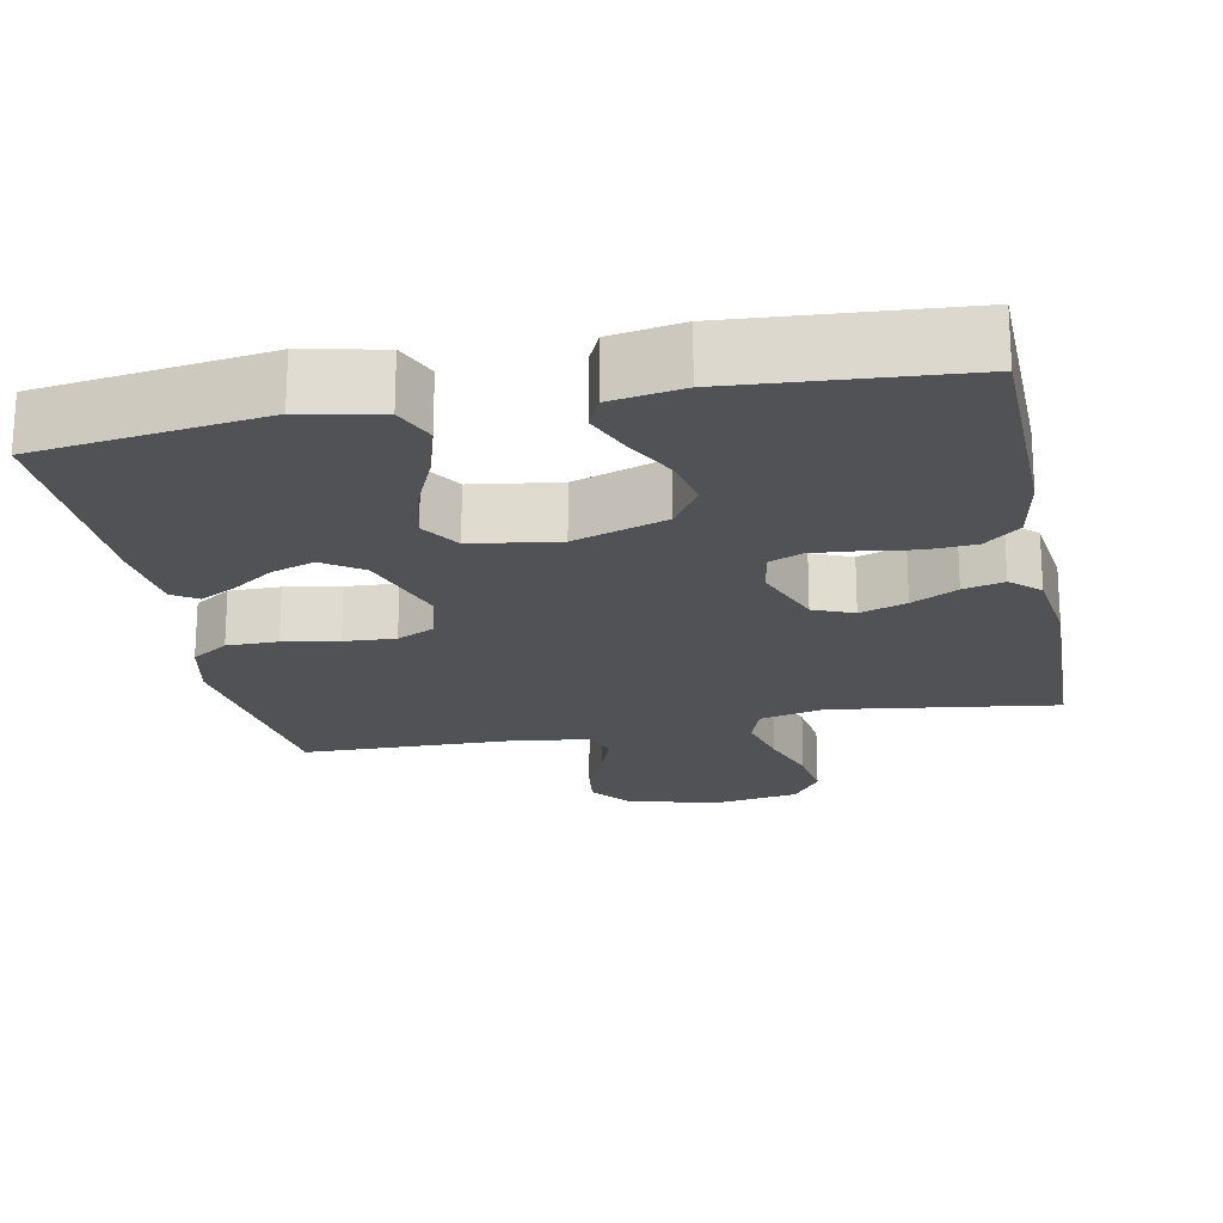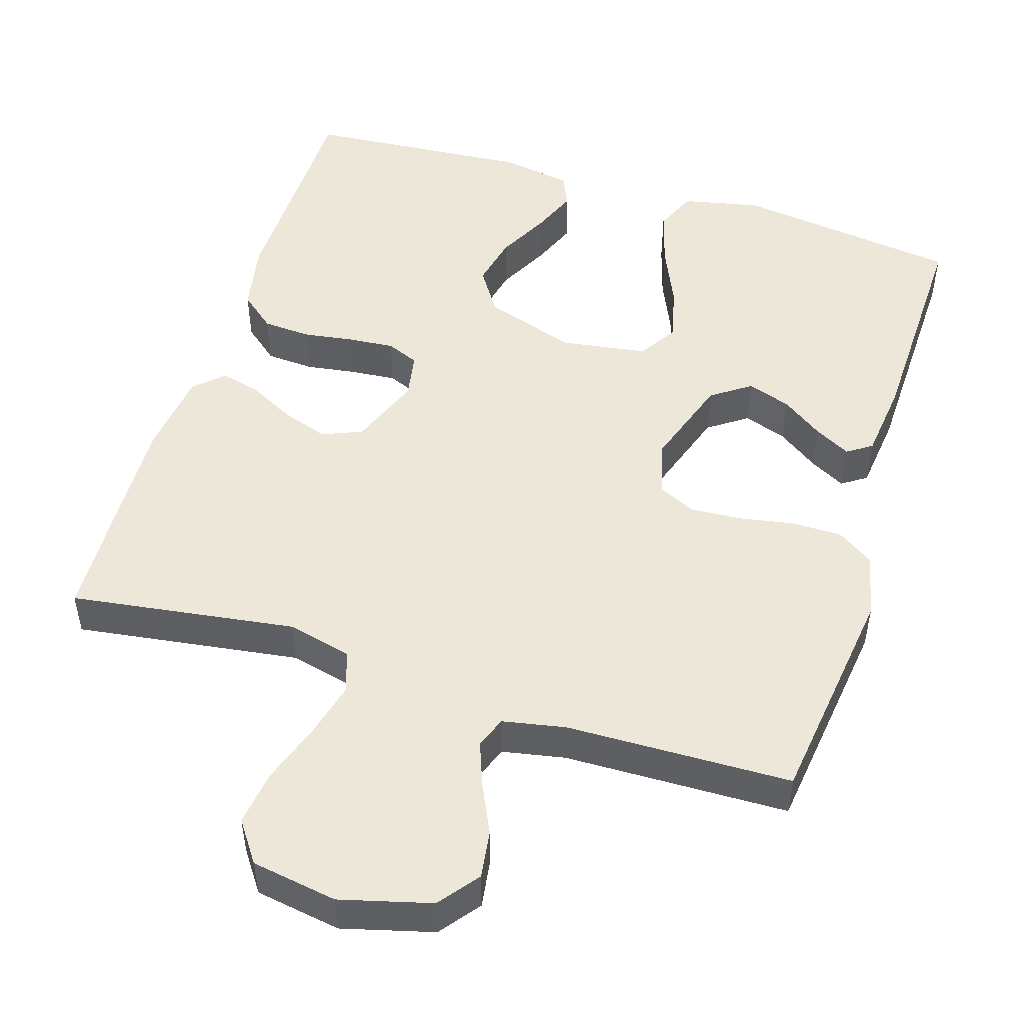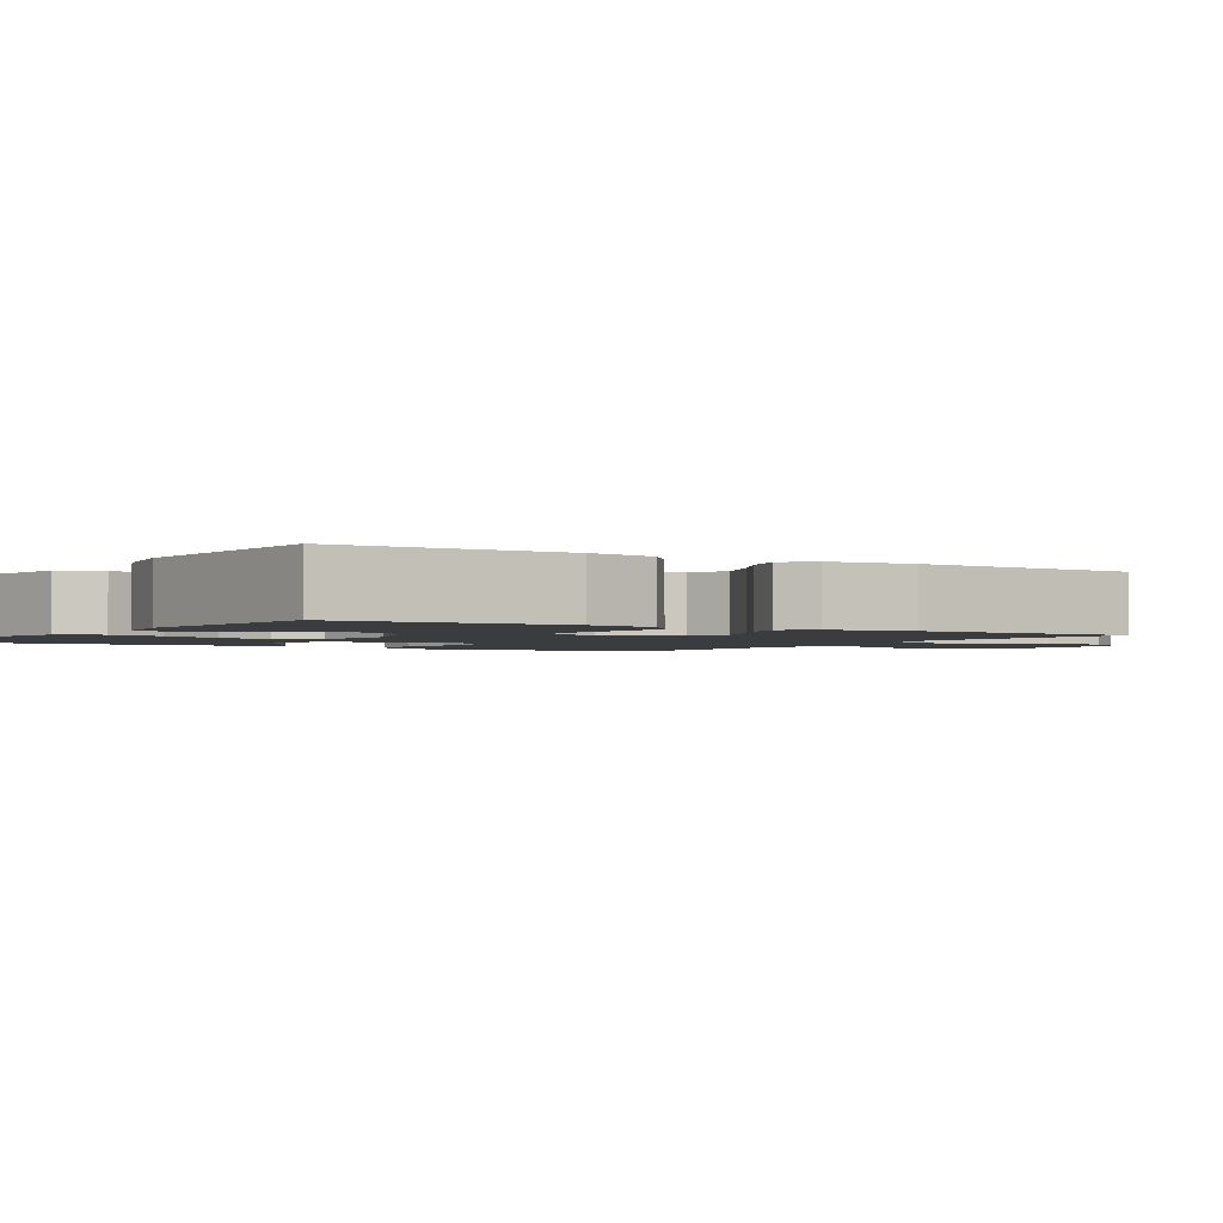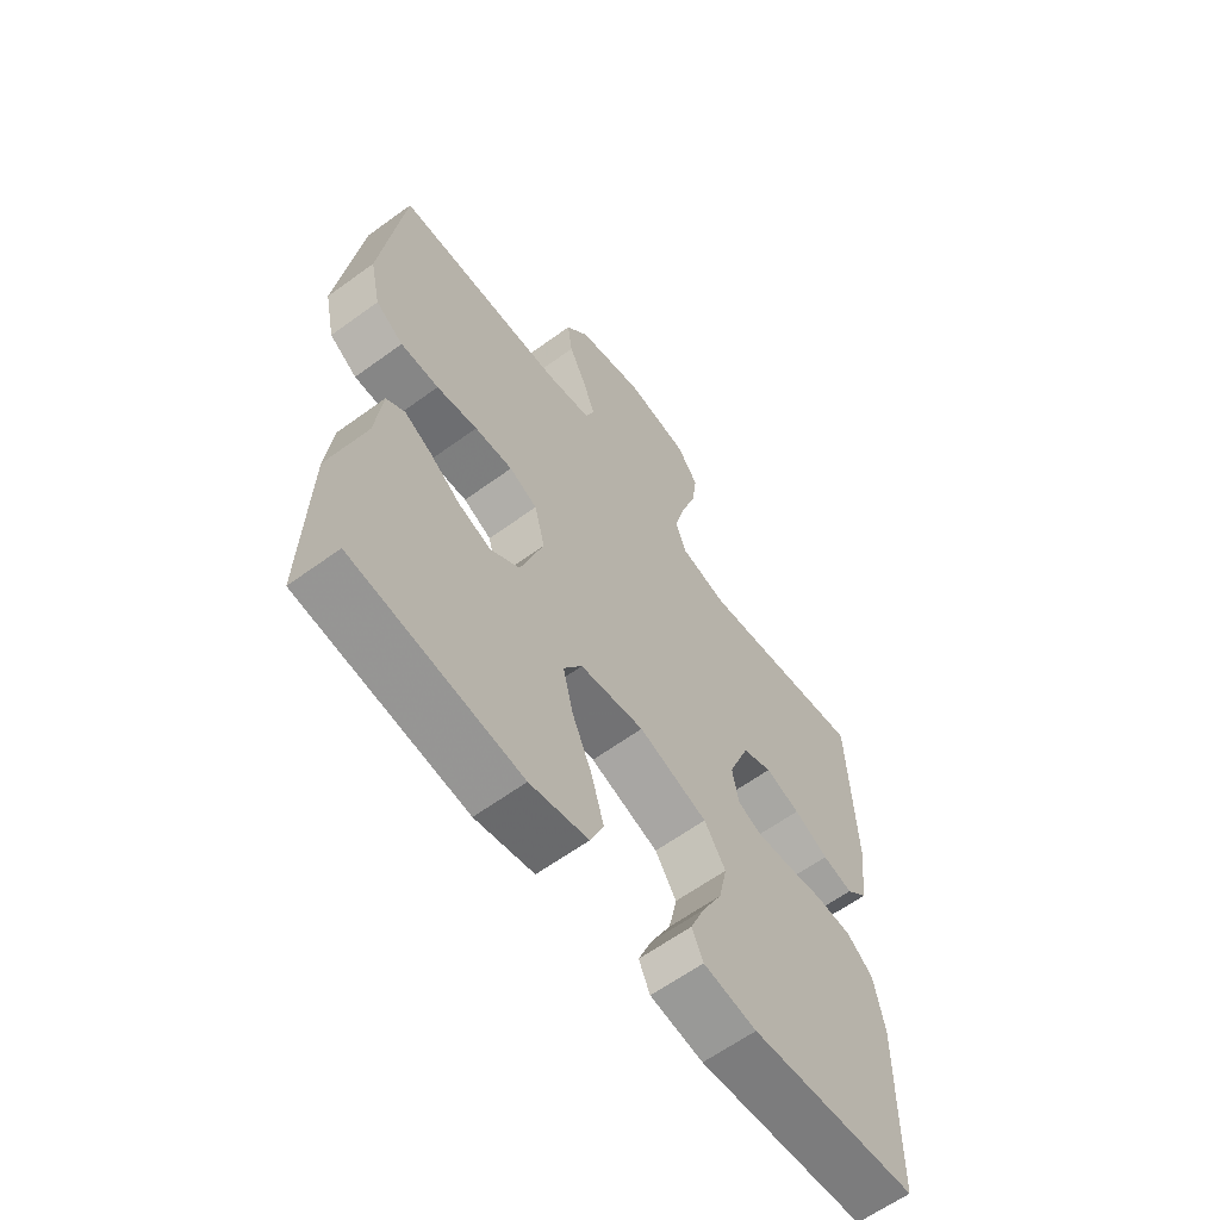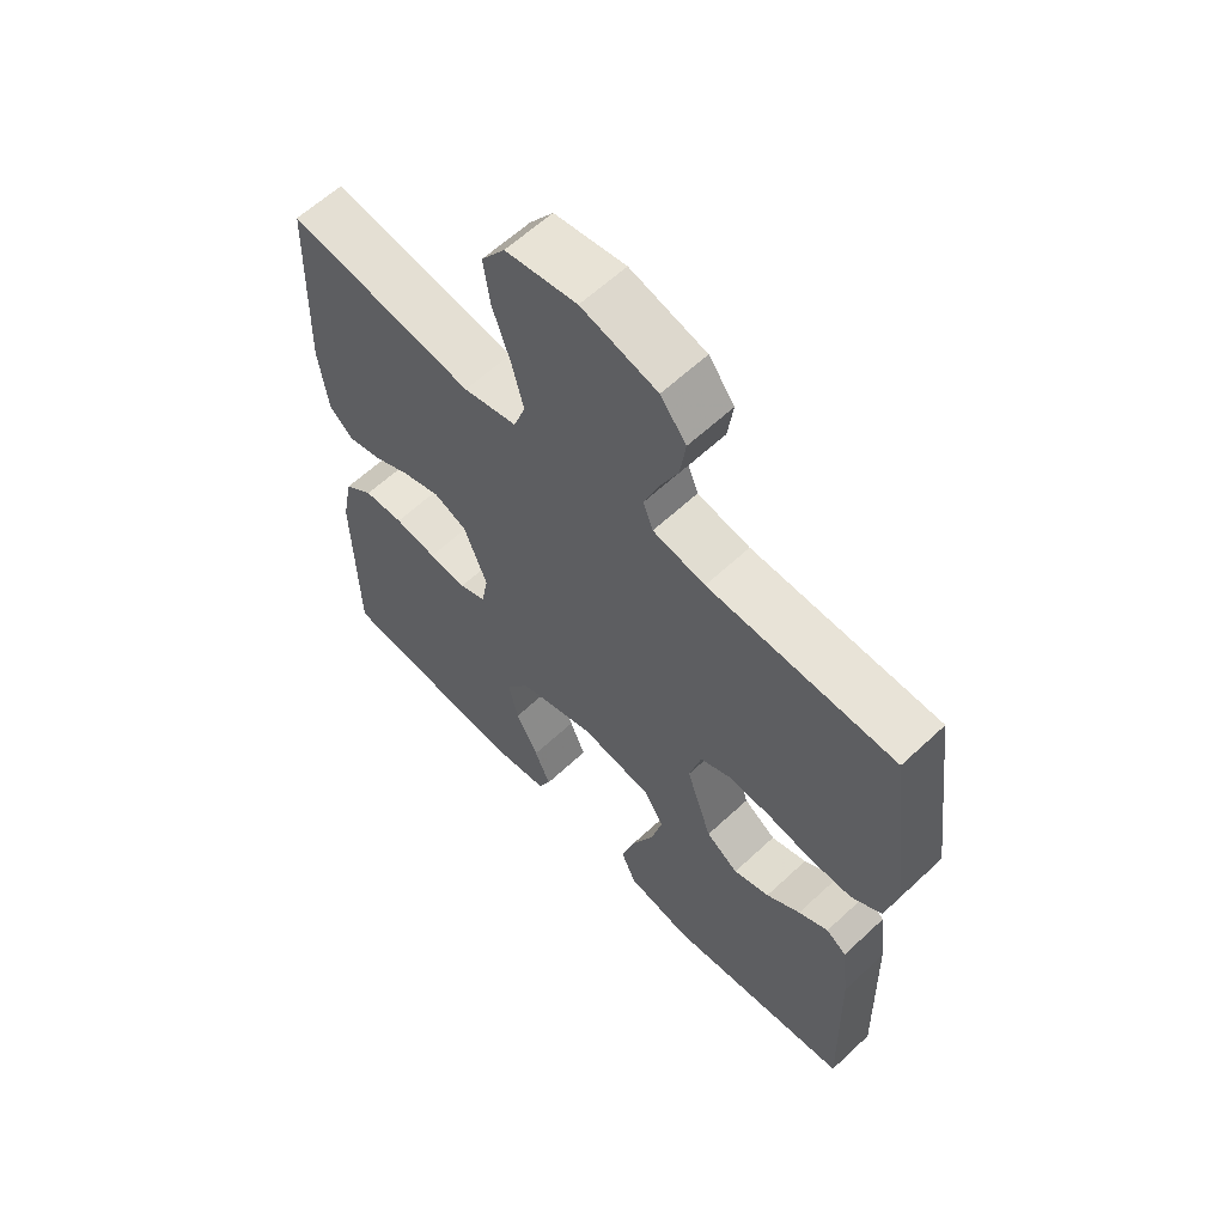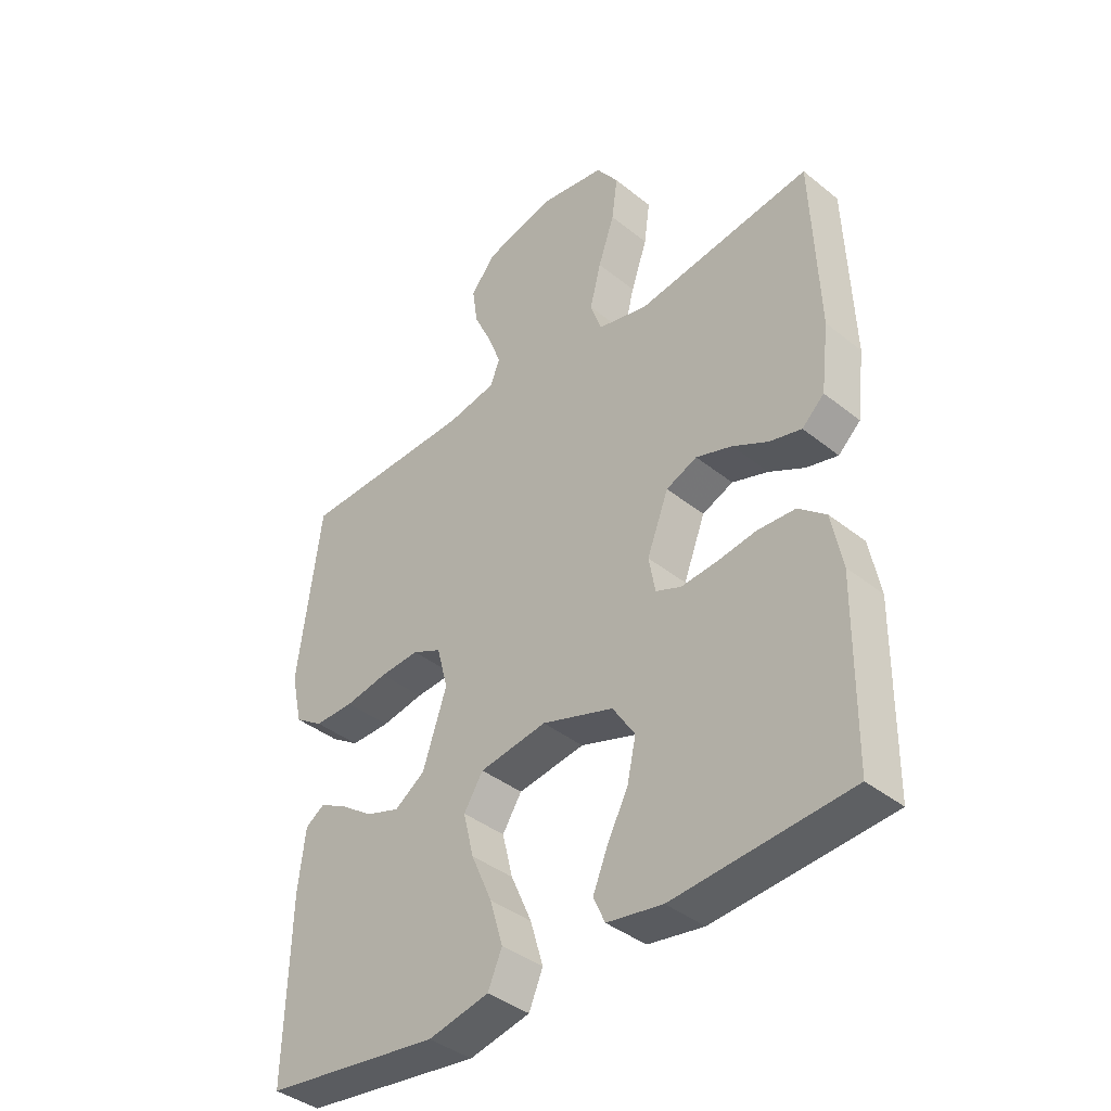
<metadata>
{"format":"obj","ext":"obj","renderer":"f3d","projection":"perspective","resolution":1024,"background":"white","views":[{"elev":-20.6,"azim":-168.7,"up":"+Y"},{"elev":49.8,"azim":17.3,"up":"+Y"},{"elev":-2.0,"azim":-121.7,"up":"+Y"},{"elev":-62.1,"azim":126.5,"up":"+Z"},{"elev":61.6,"azim":46.5,"up":"+Z"},{"elev":-40.0,"azim":-134.6,"up":"+Z"}]}
</metadata>
<code>
v 0.5 0.07 0.5
v 0.539 0.07 0.2
v 0.52 0.07 0.113
v 0.471 0.07 0.08
v 0.403 0.07 0.08
v 0.33 0.07 0.093
v 0.262 0.07 0.097
v 0.212 0.07 0.073
v 0.193 0.07 0
v 0.234 0.07 -0.123
v 0.286 0.07 -0.159
v 0.344 0.07 -0.139
v 0.399 0.07 -0.1
v 0.447 0.07 -0.074
v 0.48 0.07 -0.096
v 0.492 0.07 -0.2
v 0.5 0.07 -0.5
v 0.2 0.07 -0.541
v 0.096 0.07 -0.519
v 0.072 0.07 -0.463
v 0.094 0.07 -0.388
v 0.13 0.07 -0.306
v 0.148 0.07 -0.232
v 0.115 0.07 -0.18
v 0 0.07 -0.163
v -0.123 0.07 -0.204
v -0.161 0.07 -0.263
v -0.146 0.07 -0.332
v -0.11 0.07 -0.402
v -0.085 0.07 -0.463
v -0.105 0.07 -0.507
v -0.2 0.07 -0.523
v -0.5 0.07 -0.5
v -0.504 0.07 -0.2
v -0.486 0.07 -0.107
v -0.439 0.07 -0.068
v -0.375 0.07 -0.064
v -0.307 0.07 -0.074
v -0.246 0.07 -0.079
v -0.203 0.07 -0.061
v -0.192 0.07 0
v -0.229 0.07 0.096
v -0.282 0.07 0.118
v -0.344 0.07 0.097
v -0.405 0.07 0.065
v -0.459 0.07 0.051
v -0.497 0.07 0.086
v -0.511 0.07 0.2
v -0.5 0.07 0.5
v -0.2 0.07 0.458
v -0.114 0.07 0.479
v -0.095 0.07 0.534
v -0.114 0.07 0.609
v -0.142 0.07 0.691
v -0.152 0.07 0.765
v -0.114 0.07 0.819
v 0 0.07 0.838
v 0.121 0.07 0.806
v 0.162 0.07 0.753
v 0.153 0.07 0.689
v 0.122 0.07 0.623
v 0.1 0.07 0.564
v 0.116 0.07 0.522
v 0.2 0.07 0.506
v 0.5 0 0.5
v 0.539 0 0.2
v 0.52 0 0.113
v 0.471 0 0.08
v 0.403 0 0.08
v 0.33 0 0.093
v 0.262 0 0.097
v 0.212 0 0.073
v 0.193 0 0
v 0.234 0 -0.123
v 0.286 0 -0.159
v 0.344 0 -0.139
v 0.399 0 -0.1
v 0.447 0 -0.074
v 0.48 0 -0.096
v 0.492 0 -0.2
v 0.5 0 -0.5
v 0.2 0 -0.541
v 0.096 0 -0.519
v 0.072 0 -0.463
v 0.094 0 -0.388
v 0.13 0 -0.306
v 0.148 0 -0.232
v 0.115 0 -0.18
v 0 0 -0.163
v -0.123 0 -0.204
v -0.161 0 -0.263
v -0.146 0 -0.332
v -0.11 0 -0.402
v -0.085 0 -0.463
v -0.105 0 -0.507
v -0.2 0 -0.523
v -0.5 0 -0.5
v -0.504 0 -0.2
v -0.486 0 -0.107
v -0.439 0 -0.068
v -0.375 0 -0.064
v -0.307 0 -0.074
v -0.246 0 -0.079
v -0.203 0 -0.061
v -0.192 0 0
v -0.229 0 0.096
v -0.282 0 0.118
v -0.344 0 0.097
v -0.405 0 0.065
v -0.459 0 0.051
v -0.497 0 0.086
v -0.511 0 0.2
v -0.5 0 0.5
v -0.2 0 0.458
v -0.114 0 0.479
v -0.095 0 0.534
v -0.114 0 0.609
v -0.142 0 0.691
v -0.152 0 0.765
v -0.114 0 0.819
v 0 0 0.838
v 0.121 0 0.806
v 0.162 0 0.753
v 0.153 0 0.689
v 0.122 0 0.623
v 0.1 0 0.564
v 0.116 0 0.522
v 0.2 0 0.506
f 59 60 61
f 58 59 61
f 57 58 61
f 56 57 61
f 55 56 61
f 54 55 61
f 53 54 61
f 52 53 61 62
f 51 52 62 63
f 48 49 50
f 47 48 50
f 46 47 50
f 45 46 50
f 44 45 50
f 51 63 64
f 50 51 64
f 44 50 64
f 43 44 64
f 36 37 38
f 35 36 38
f 34 35 38
f 33 34 38
f 32 33 38
f 31 32 38
f 30 31 38
f 29 30 38
f 28 29 38
f 27 28 38 39
f 26 27 39 40
f 20 21 22
f 19 20 22
f 18 19 22
f 17 18 22
f 16 17 22
f 15 16 22
f 14 15 22
f 13 14 22
f 12 13 22
f 11 12 22 23
f 10 11 23 24
f 4 5 6
f 3 4 6
f 2 3 6
f 1 2 6
f 64 1 6
f 64 6 7
f 64 7 8
f 43 64 8
f 42 43 8
f 41 42 8 9
f 40 41 9
f 26 40 9
f 25 26 9
f 9 10 24 25
f 125 124 123
f 125 123 122
f 125 122 121
f 125 121 120
f 125 120 119
f 125 119 118
f 125 118 117
f 126 125 117 116
f 127 126 116 115
f 114 113 112
f 114 112 111
f 114 111 110
f 114 110 109
f 114 109 108
f 128 127 115
f 128 115 114
f 128 114 108
f 128 108 107
f 102 101 100
f 102 100 99
f 102 99 98
f 102 98 97
f 102 97 96
f 102 96 95
f 102 95 94
f 102 94 93
f 102 93 92
f 103 102 92 91
f 104 103 91 90
f 86 85 84
f 86 84 83
f 86 83 82
f 86 82 81
f 86 81 80
f 86 80 79
f 86 79 78
f 86 78 77
f 86 77 76
f 87 86 76 75
f 88 87 75 74
f 70 69 68
f 70 68 67
f 70 67 66
f 70 66 65
f 70 65 128
f 71 70 128
f 72 71 128
f 72 128 107
f 72 107 106
f 73 72 106 105
f 73 105 104
f 73 104 90
f 73 90 89
f 89 88 74 73
f 1 65 66 2
f 2 66 67 3
f 3 67 68 4
f 4 68 69 5
f 5 69 70 6
f 6 70 71 7
f 7 71 72 8
f 8 72 73 9
f 9 73 74 10
f 10 74 75 11
f 11 75 76 12
f 12 76 77 13
f 13 77 78 14
f 14 78 79 15
f 15 79 80 16
f 16 80 81 17
f 17 81 82 18
f 18 82 83 19
f 19 83 84 20
f 20 84 85 21
f 21 85 86 22
f 22 86 87 23
f 23 87 88 24
f 24 88 89 25
f 25 89 90 26
f 26 90 91 27
f 27 91 92 28
f 28 92 93 29
f 29 93 94 30
f 30 94 95 31
f 31 95 96 32
f 32 96 97 33
f 33 97 98 34
f 34 98 99 35
f 35 99 100 36
f 36 100 101 37
f 37 101 102 38
f 38 102 103 39
f 39 103 104 40
f 40 104 105 41
f 41 105 106 42
f 42 106 107 43
f 43 107 108 44
f 44 108 109 45
f 45 109 110 46
f 46 110 111 47
f 47 111 112 48
f 48 112 113 49
f 49 113 114 50
f 50 114 115 51
f 51 115 116 52
f 52 116 117 53
f 53 117 118 54
f 54 118 119 55
f 55 119 120 56
f 56 120 121 57
f 57 121 122 58
f 58 122 123 59
f 59 123 124 60
f 60 124 125 61
f 61 125 126 62
f 62 126 127 63
f 63 127 128 64
f 64 128 65 1

</code>
